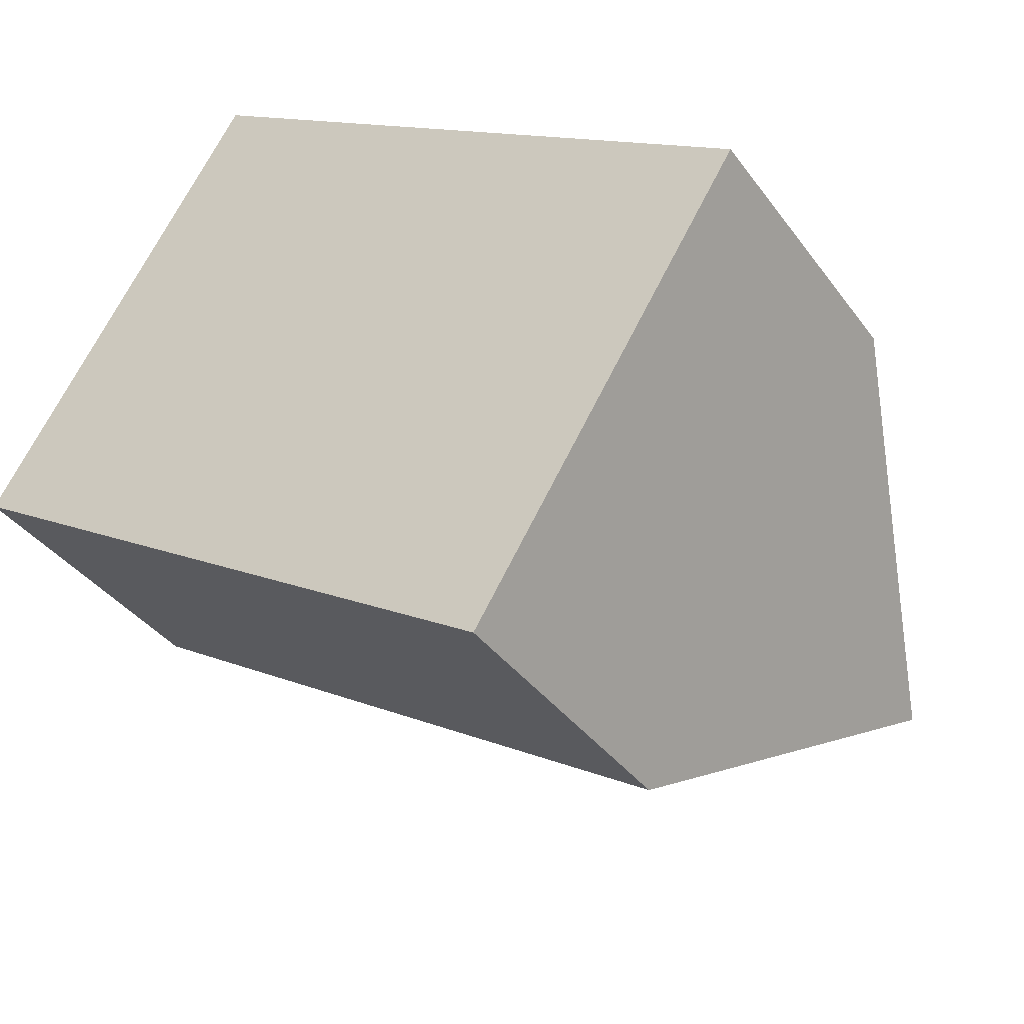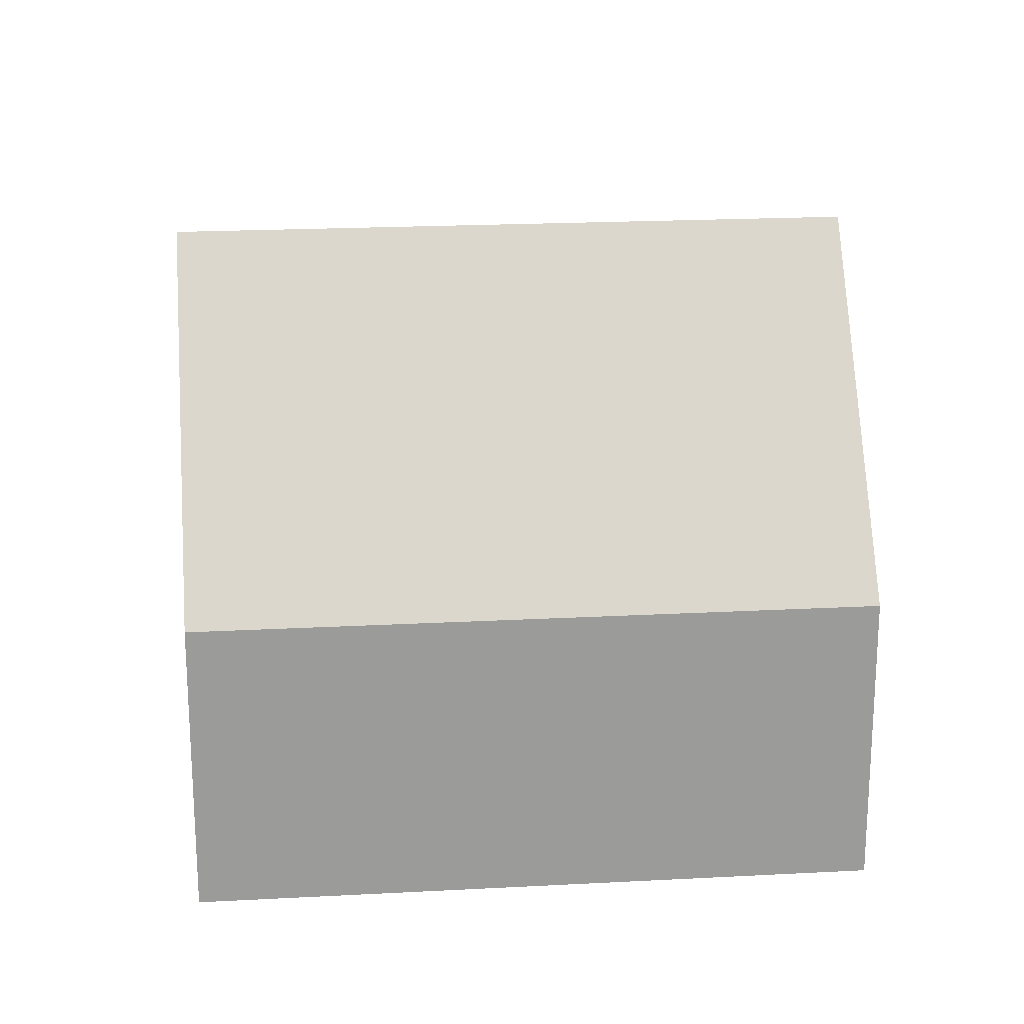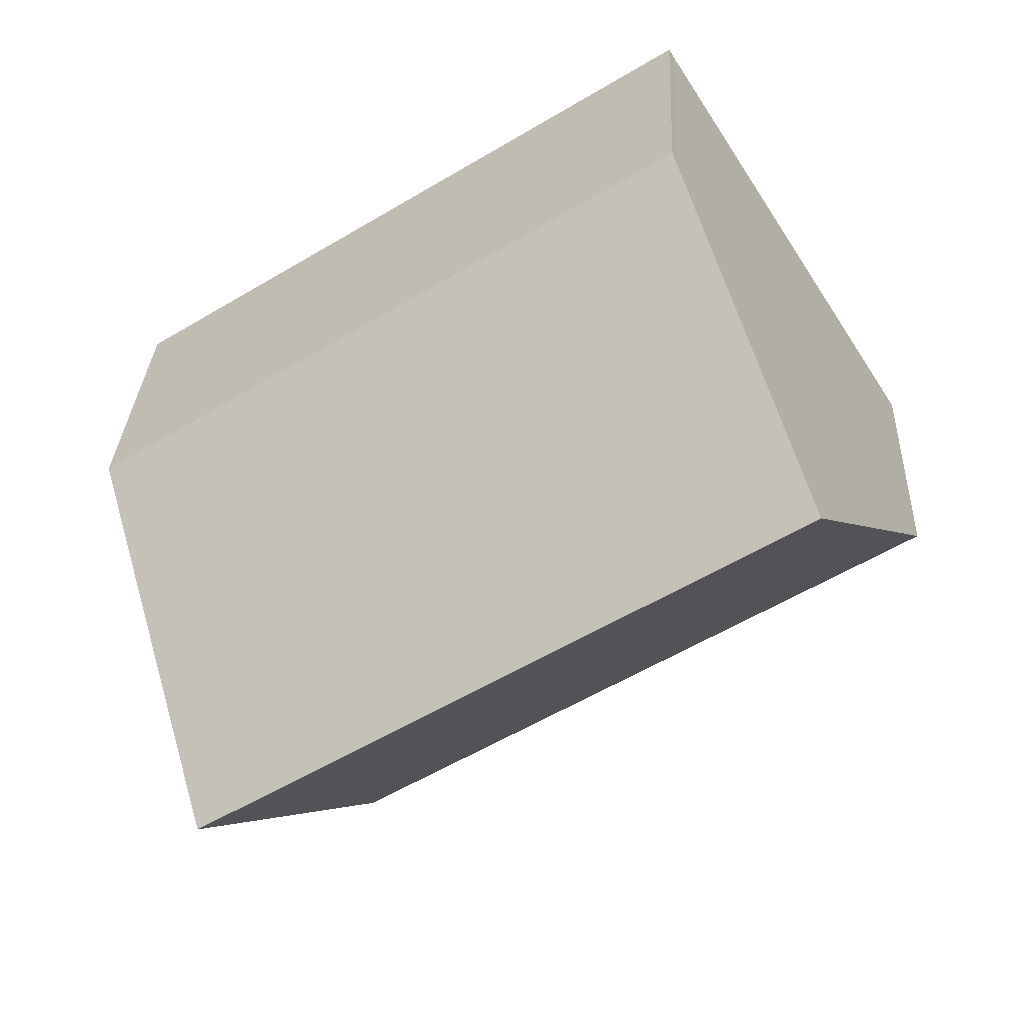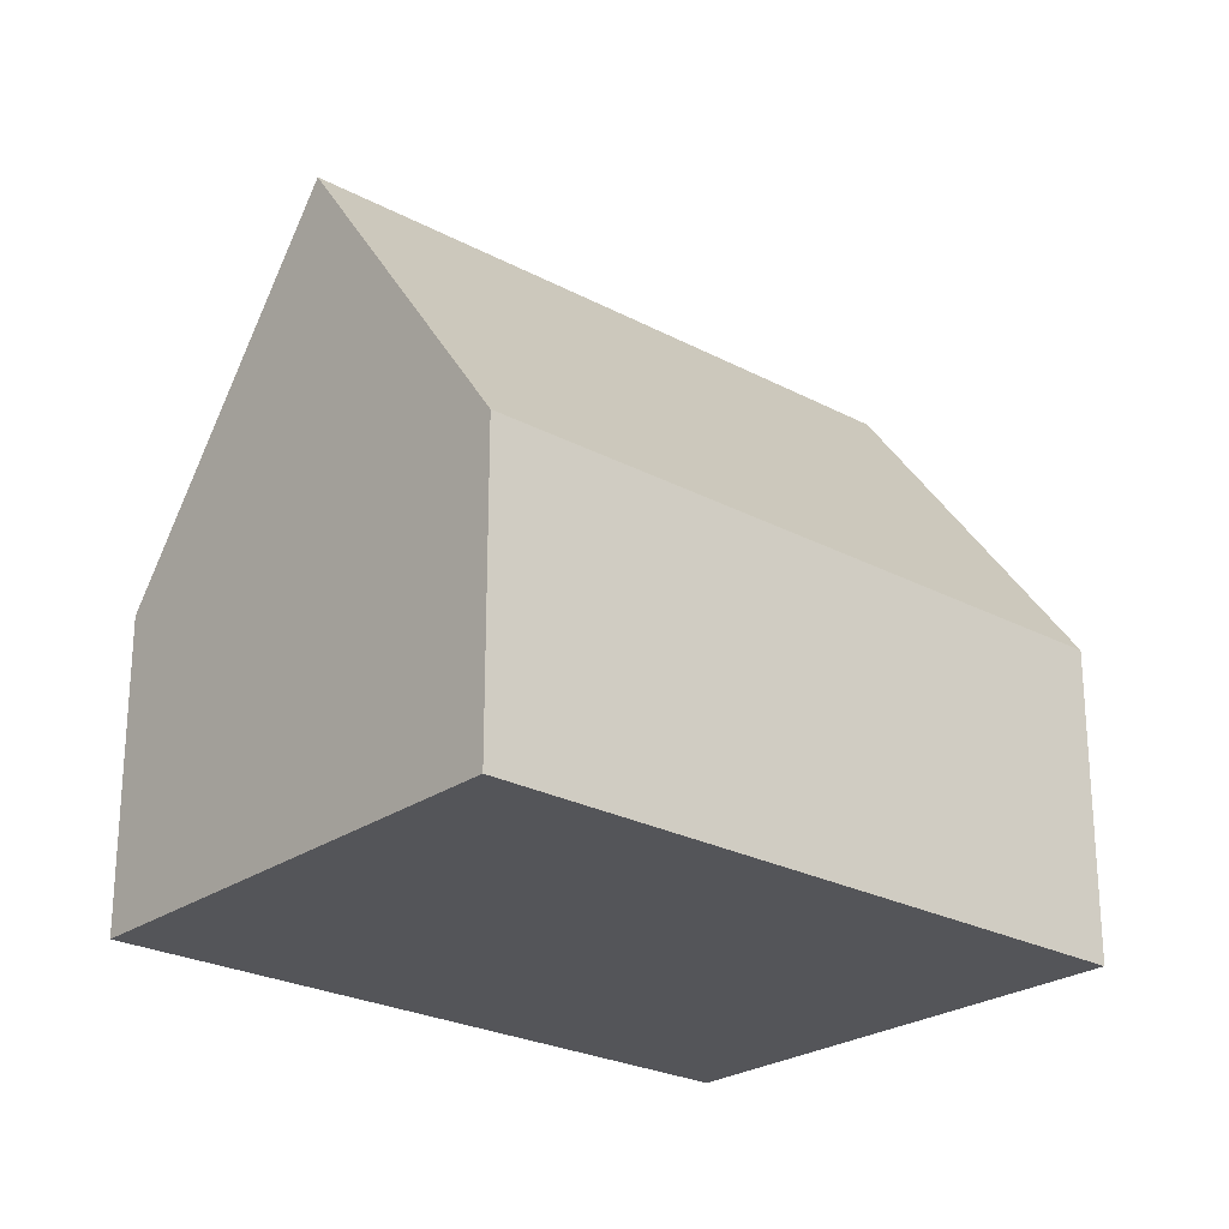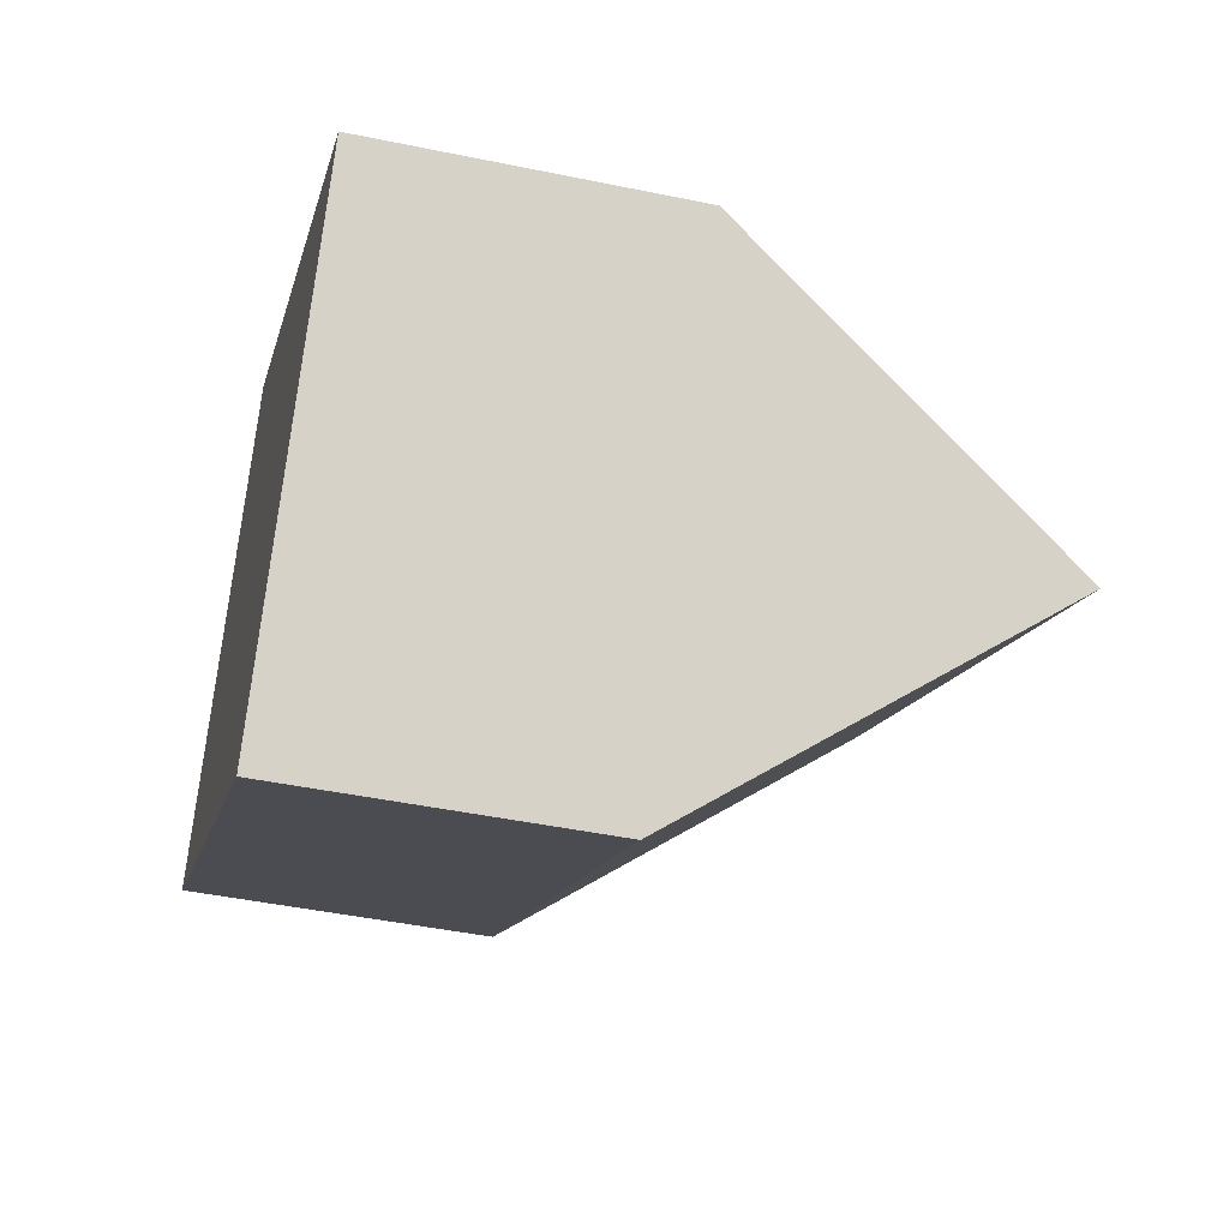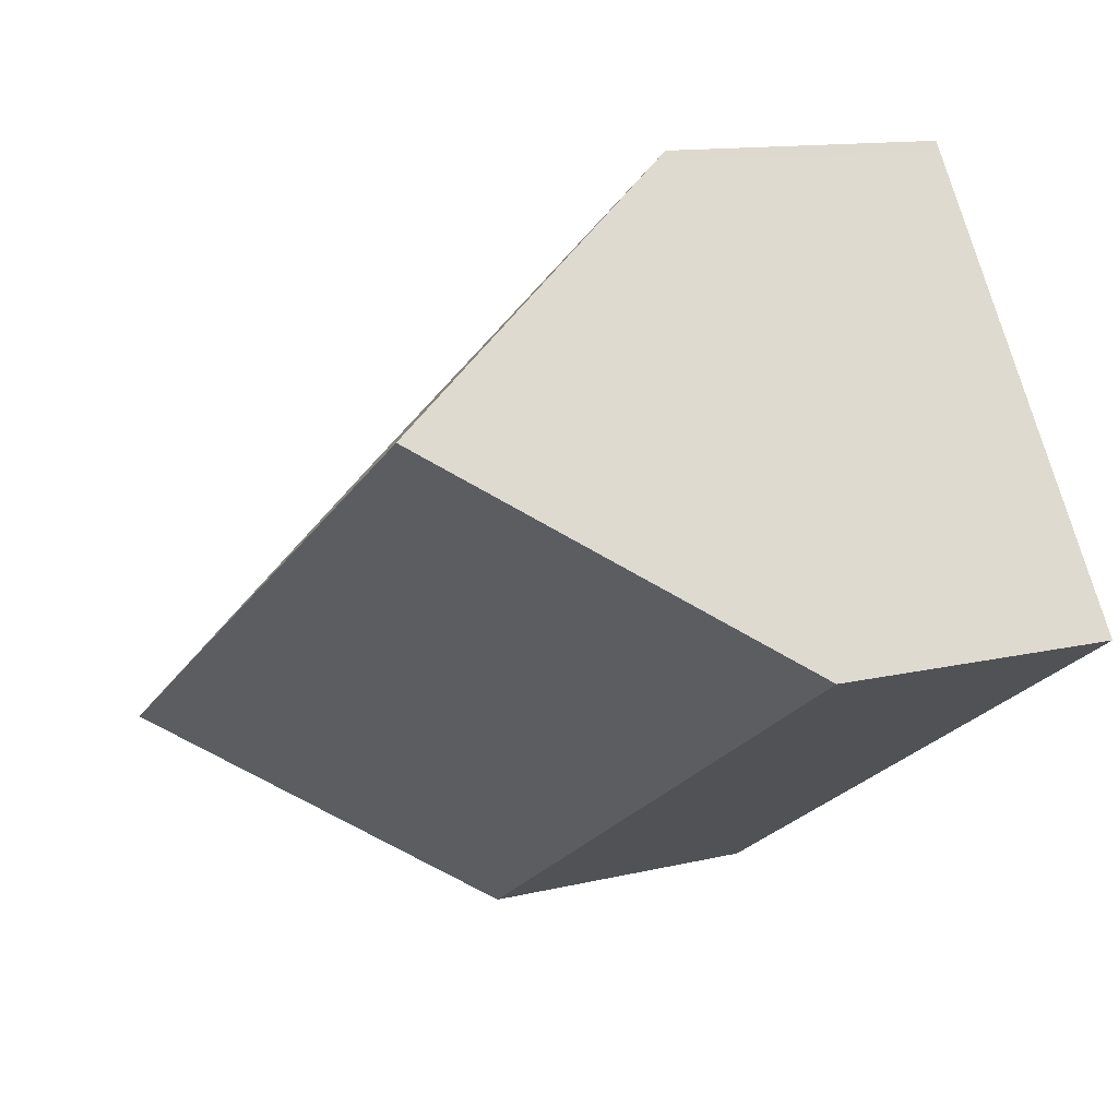
<metadata>
{"format":"obj","ext":"obj","renderer":"f3d","projection":"perspective","resolution":1024,"background":"white","views":[{"elev":-37.2,"azim":31.7,"up":"+Z"},{"elev":20.8,"azim":-153.4,"up":"+Y"},{"elev":29.8,"azim":-177.4,"up":"+Z"},{"elev":-24.8,"azim":171.0,"up":"+Y"},{"elev":-45.1,"azim":76.5,"up":"+Z"},{"elev":12.2,"azim":-120.2,"up":"+Z"}]}
</metadata>
<code>
v  11.16 9.897 -2.385
v  4.212 4.663 6.584
v  13.24 4.664 0.926
v  4.13 4.872 6.452
v  2.107 9.897 3.291
v  9.088 4.664 -5.696
v  0 4.664 2.856e-16
v  9.088 3.488e-16 -5.696
v  0 0 0
v  2.107 -2.015e-16 3.291
v  4.13 -3.951e-16 6.452
v  4.212 -4.032e-16 6.584
v  13.24 -5.67e-17 0.926
v  11.16 1.46e-16 -2.385
g defaultobject
f 1 2 3
f 2 1 4
f 4 1 5
f 6 5 1
f 5 6 7
f 8 7 6
f 7 8 9
f 9 5 7
f 5 9 4
f 4 9 10
f 4 10 11
f 4 11 2
f 2 11 12
f 2 13 3
f 13 2 12
f 3 6 1
f 6 3 8
f 8 3 14
f 14 3 13
f 12 14 13
f 14 12 11
f 14 11 10
f 14 10 8
f 8 10 9

</code>
